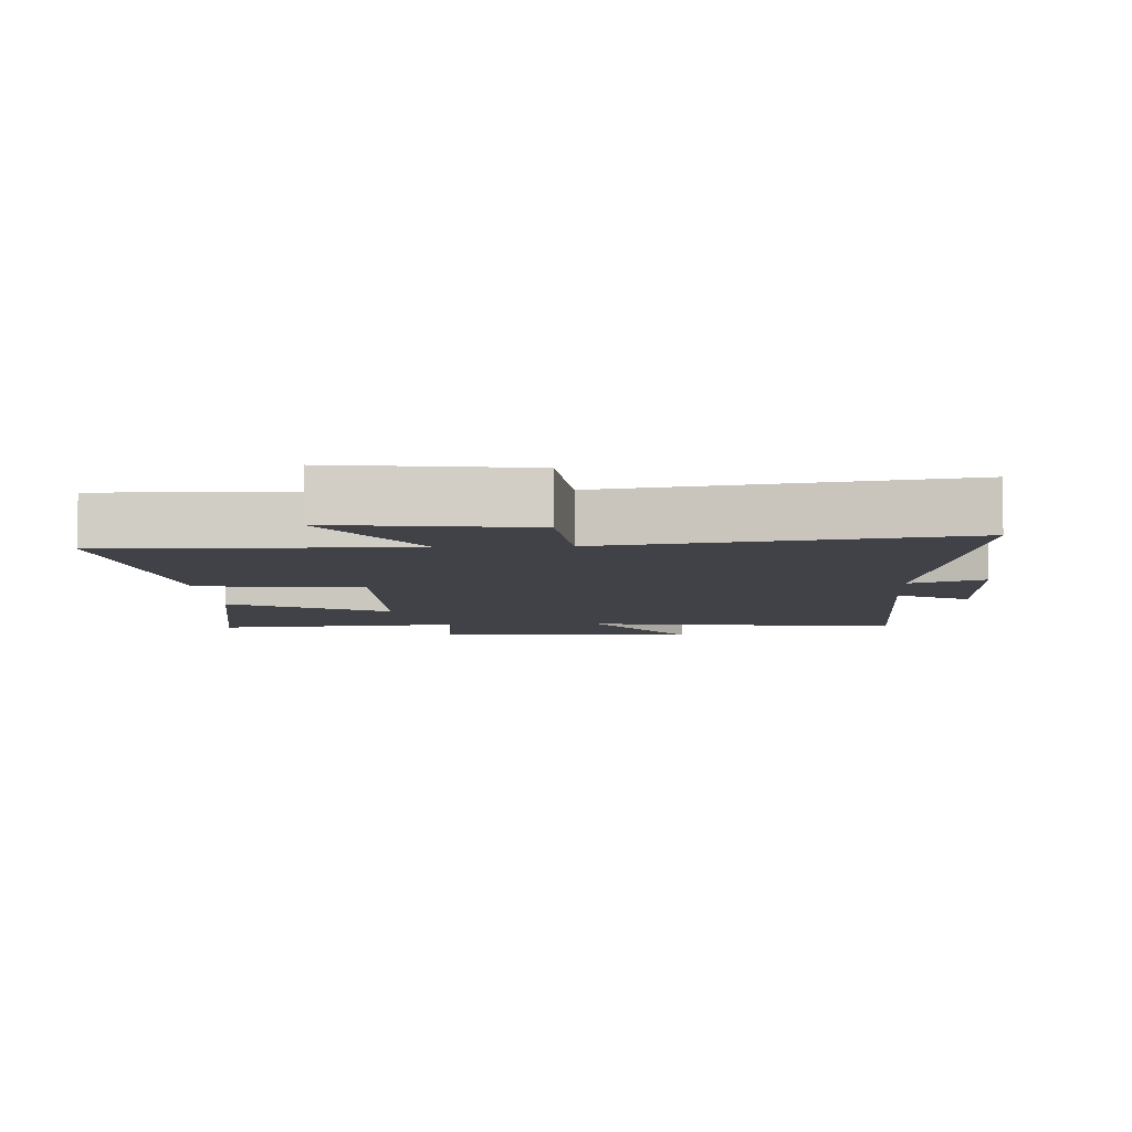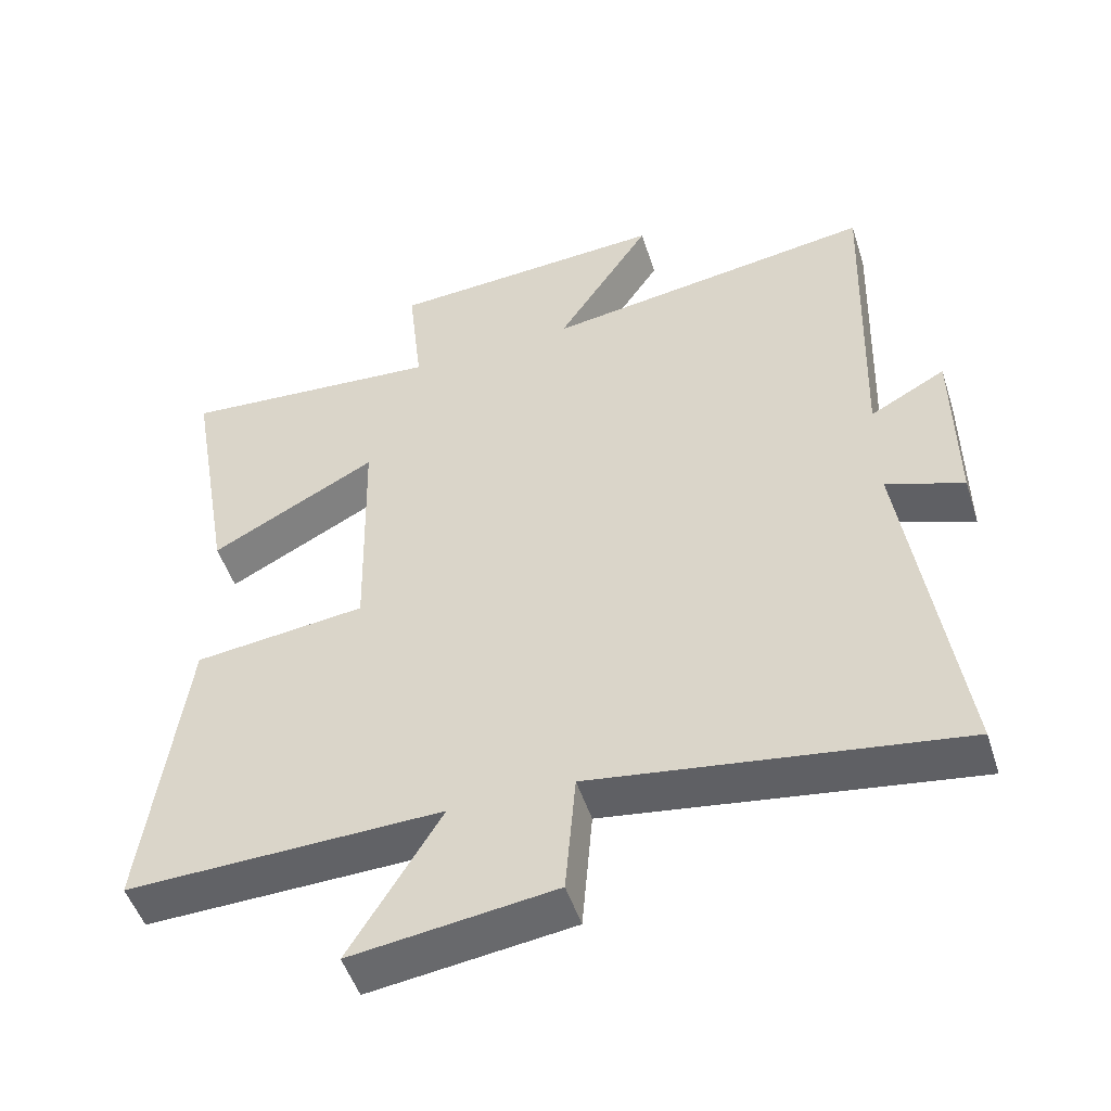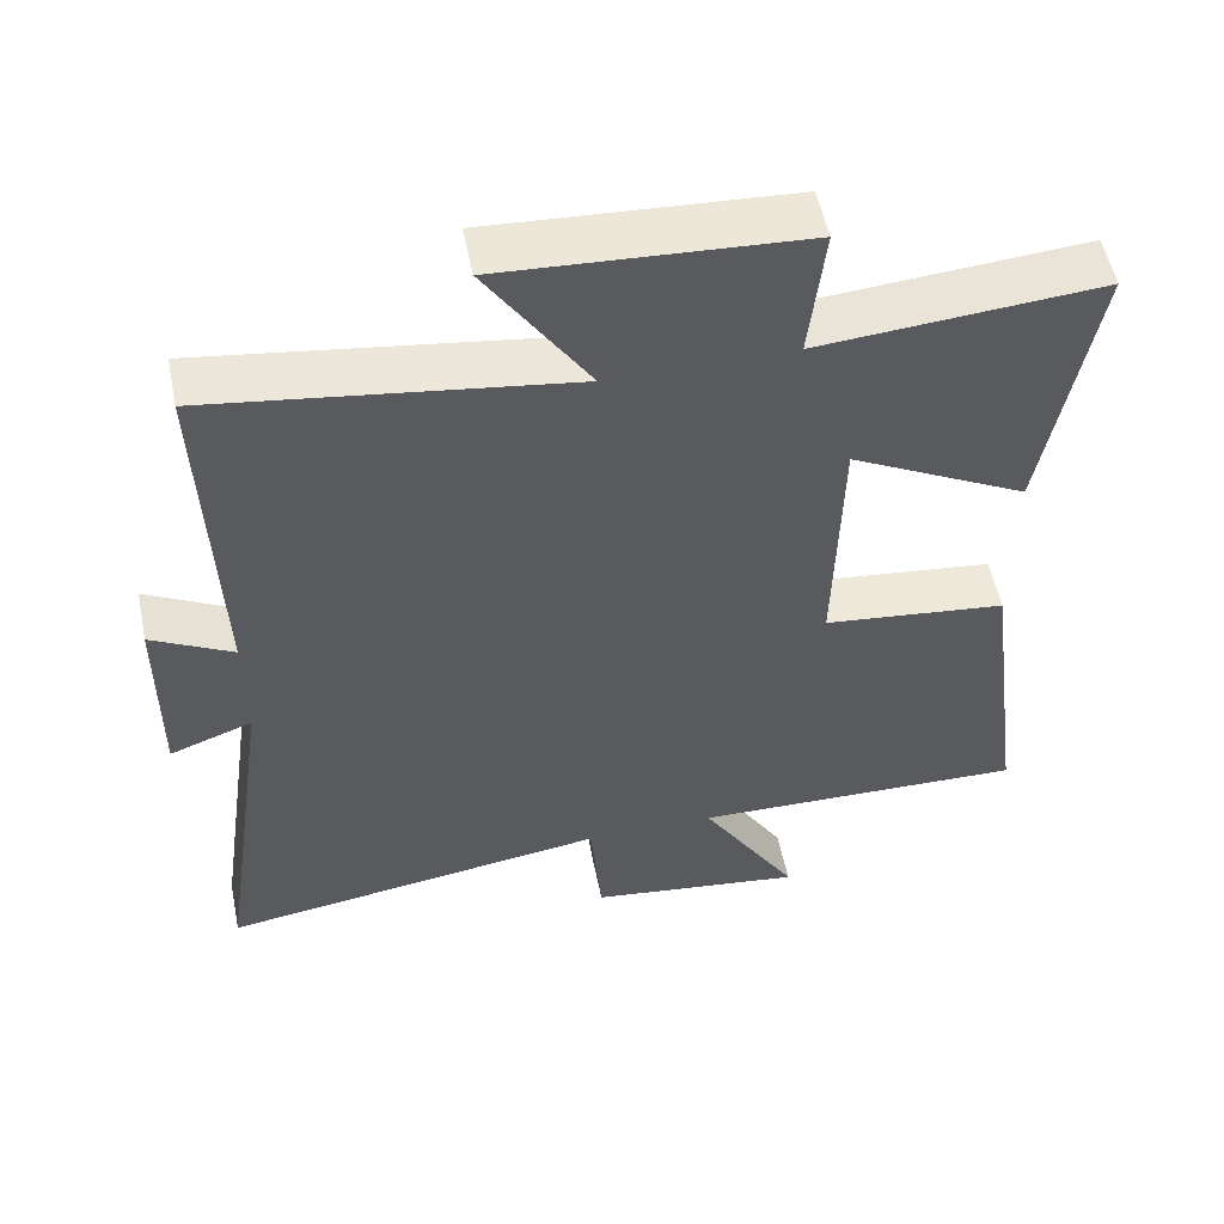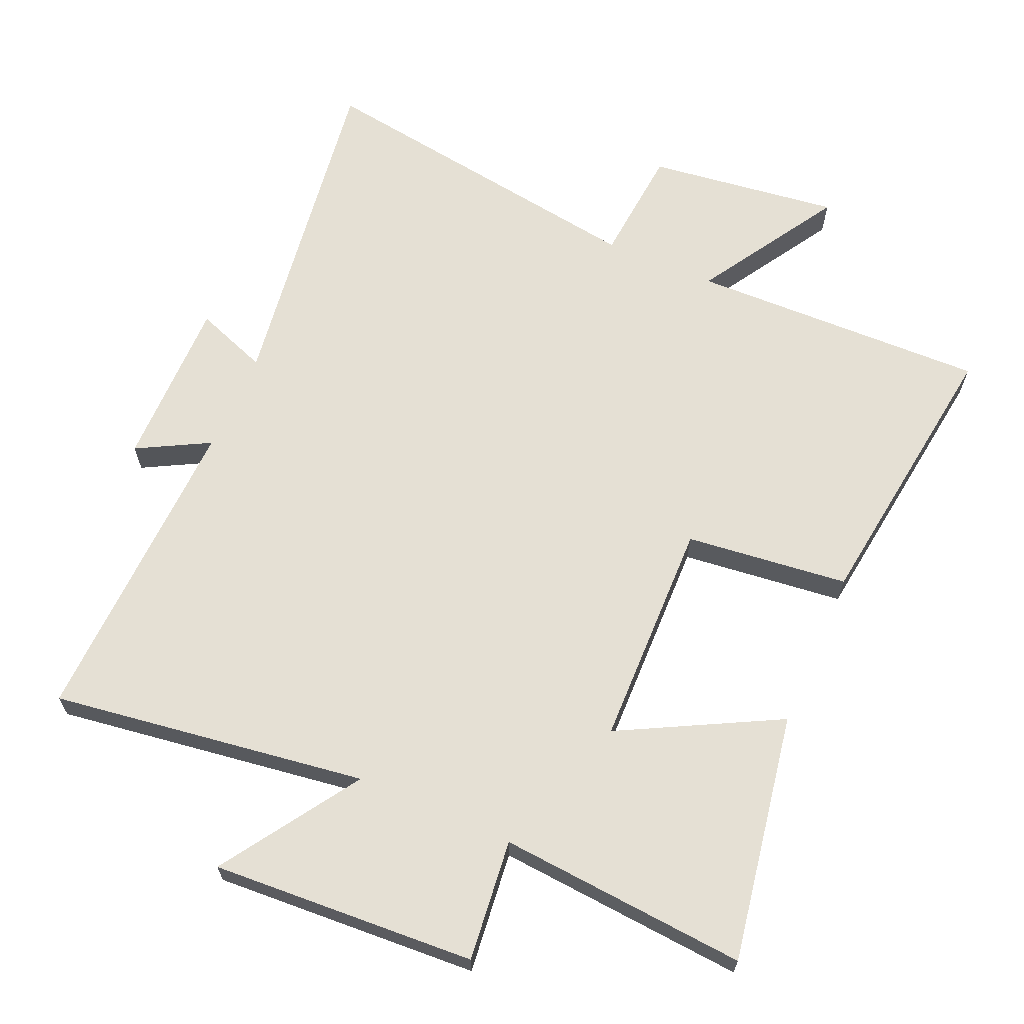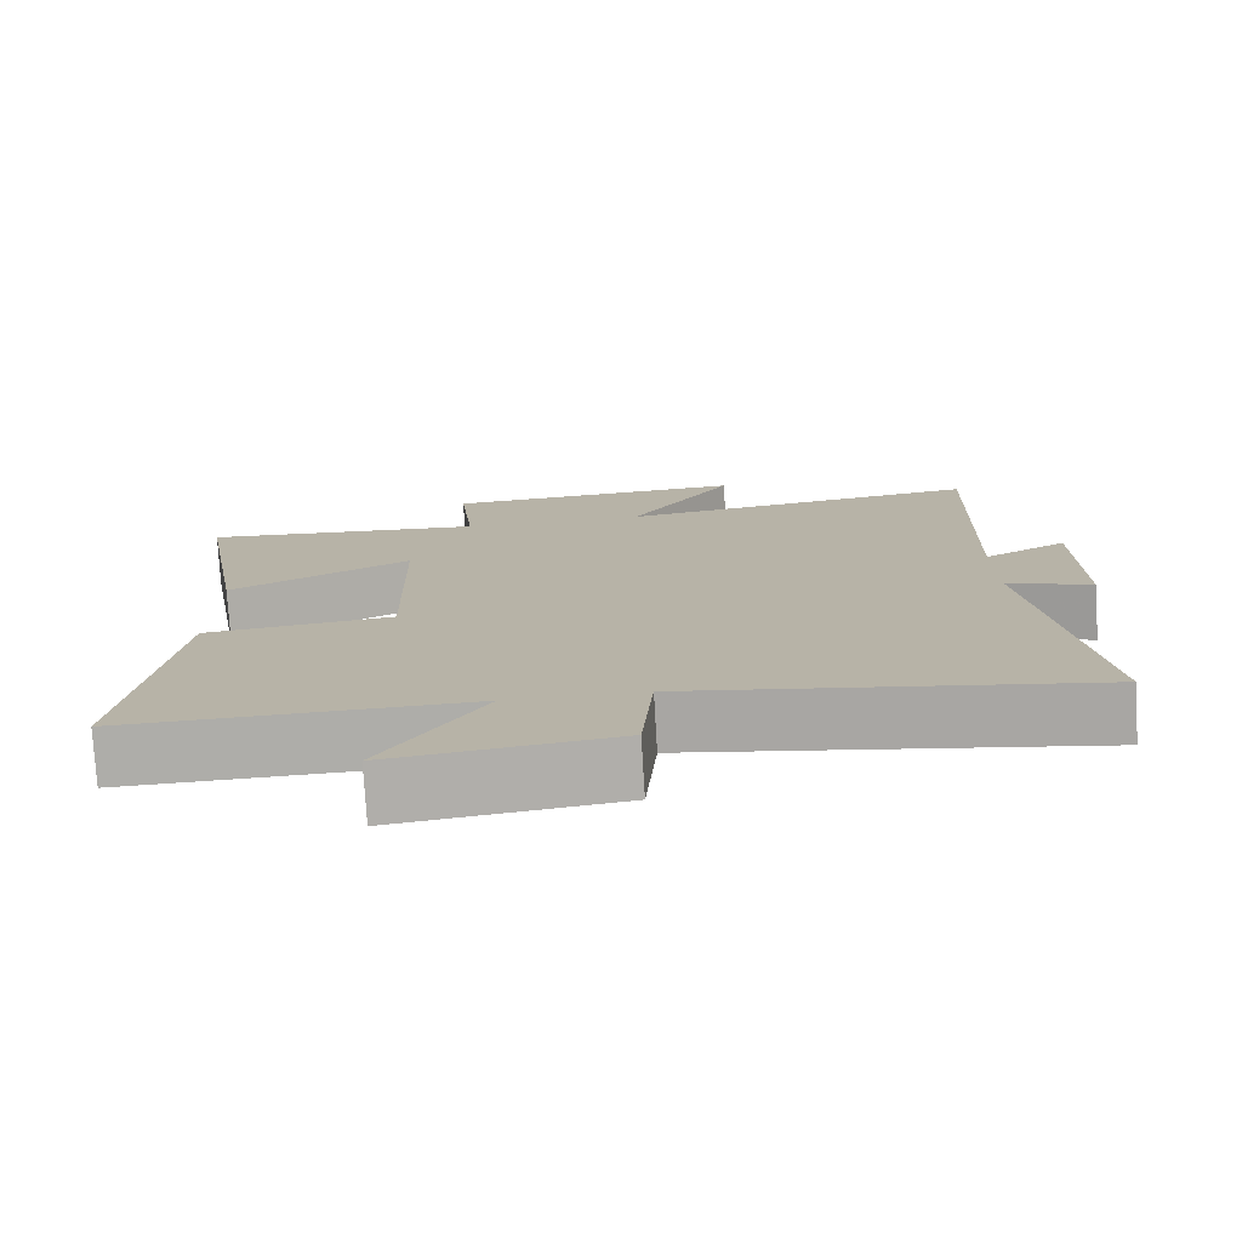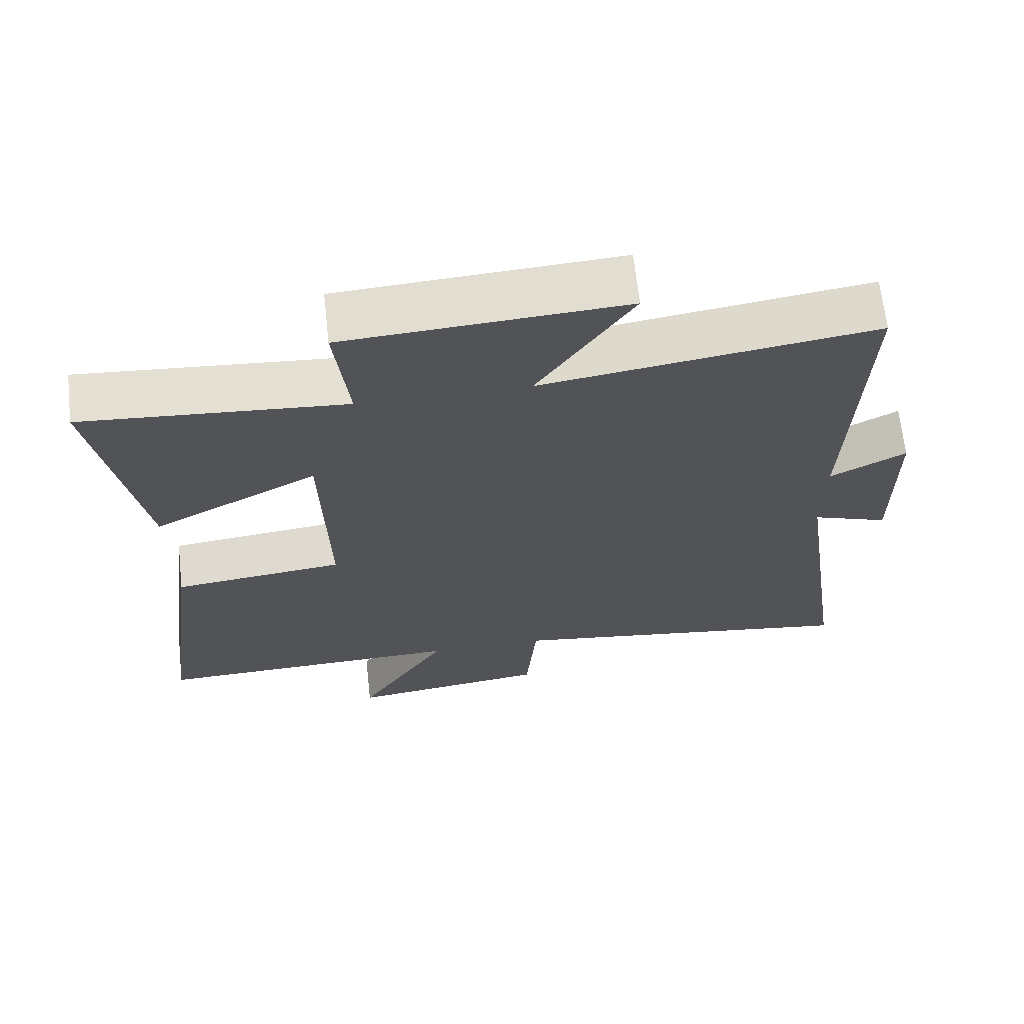
<metadata>
{"format":"obj","ext":"obj","renderer":"f3d","projection":"perspective","resolution":1024,"background":"white","views":[{"elev":-6.8,"azim":-176.8,"up":"+Y"},{"elev":-50.1,"azim":-162.3,"up":"+Z"},{"elev":54.4,"azim":-11.5,"up":"+Z"},{"elev":65.3,"azim":23.7,"up":"+Y"},{"elev":-76.8,"azim":-176.6,"up":"+Z"},{"elev":66.9,"azim":173.7,"up":"+Z"}]}
</metadata>
<code>
v -0.516 0.07 0.568
v -0.046 0.07 0.5
v -0.18 0.07 0.705
v 0.214 0.07 0.681
v 0.194 0.07 0.5
v 0.565 0.07 0.529
v 0.5 0.07 0.158
v 0.265 0.07 0.282
v 0.257 0.07 -0.058
v 0.5 0.07 -0.086
v 0.556 0.07 -0.512
v 0.112 0.07 -0.5
v 0.241 0.07 -0.712
v -0.045 0.07 -0.674
v -0.06 0.07 -0.5
v -0.574 0.07 -0.576
v -0.5 0.07 -0.066
v -0.609 0.07 -0.106
v -0.607 0.07 0.15
v -0.5 0.07 0.092
v -0.516 0 0.568
v -0.046 0 0.5
v -0.18 0 0.705
v 0.214 0 0.681
v 0.194 0 0.5
v 0.565 0 0.529
v 0.5 0 0.158
v 0.265 0 0.282
v 0.257 0 -0.058
v 0.5 0 -0.086
v 0.556 0 -0.512
v 0.112 0 -0.5
v 0.241 0 -0.712
v -0.045 0 -0.674
v -0.06 0 -0.5
v -0.574 0 -0.576
v -0.5 0 -0.066
v -0.609 0 -0.106
v -0.607 0 0.15
v -0.5 0 0.092
f 17 18 19 20
f 15 16 17
f 15 17 20
f 12 13 14 15
f 12 15 20 1
f 9 10 11 12
f 8 9 12 1
f 5 6 7 8
f 2 3 4 5
f 2 5 8
f 1 2 8
f 40 39 38 37
f 37 36 35
f 40 37 35
f 35 34 33 32
f 21 40 35 32
f 32 31 30 29
f 21 32 29 28
f 28 27 26 25
f 25 24 23 22
f 28 25 22
f 28 22 21
f 1 21 22 2
f 2 22 23 3
f 3 23 24 4
f 4 24 25 5
f 5 25 26 6
f 6 26 27 7
f 7 27 28 8
f 8 28 29 9
f 9 29 30 10
f 10 30 31 11
f 11 31 32 12
f 12 32 33 13
f 13 33 34 14
f 14 34 35 15
f 15 35 36 16
f 16 36 37 17
f 17 37 38 18
f 18 38 39 19
f 19 39 40 20
f 20 40 21 1

</code>
